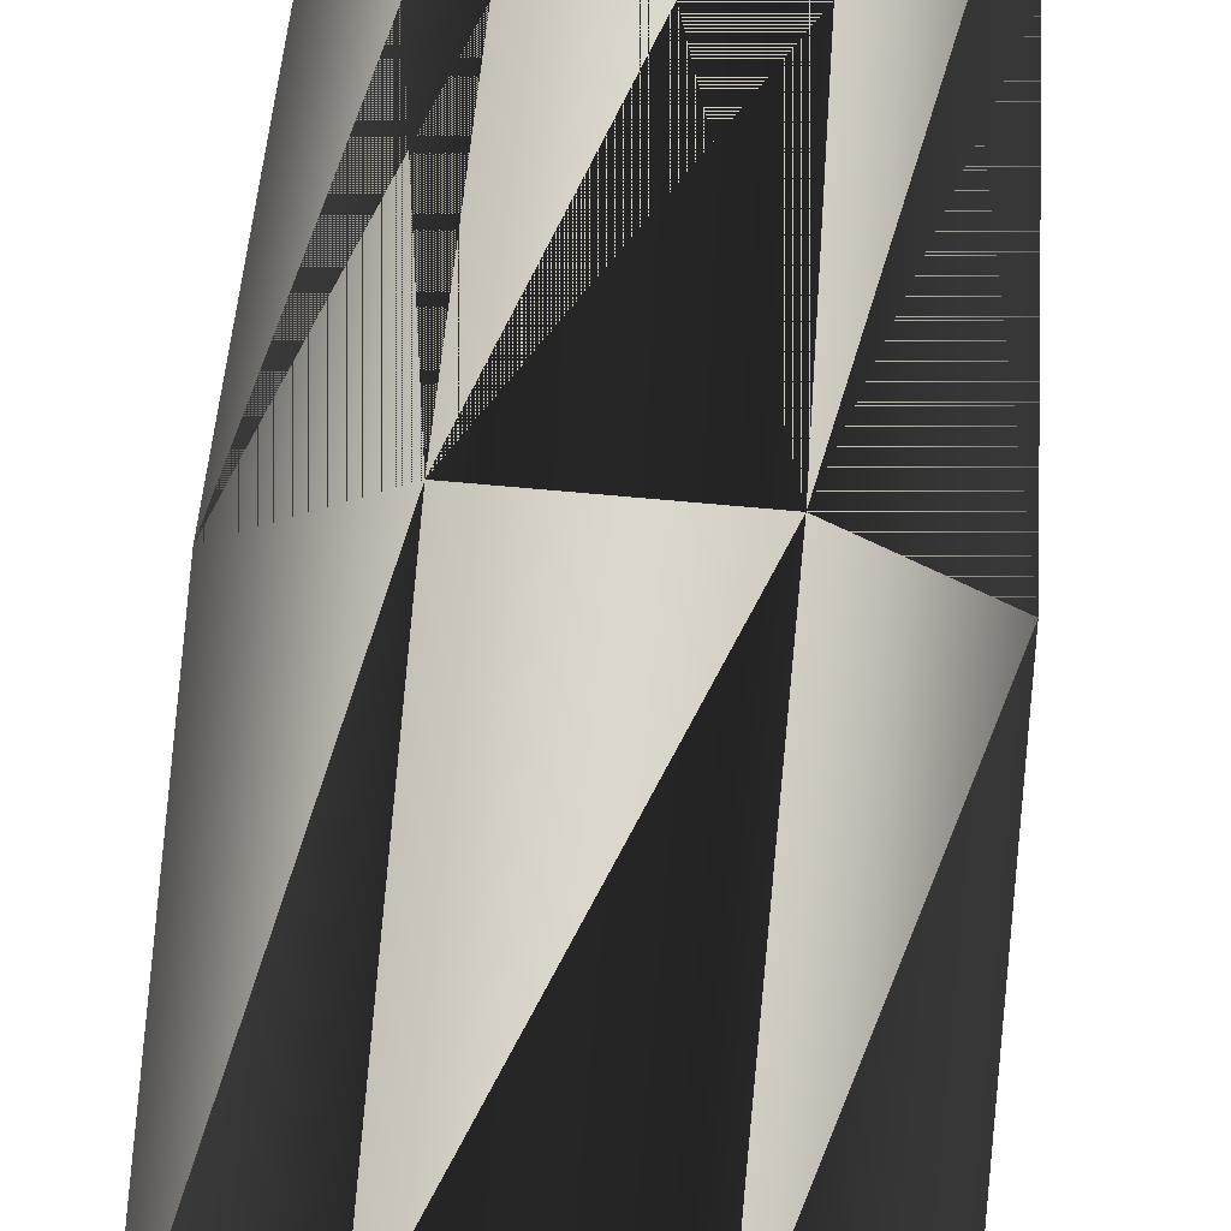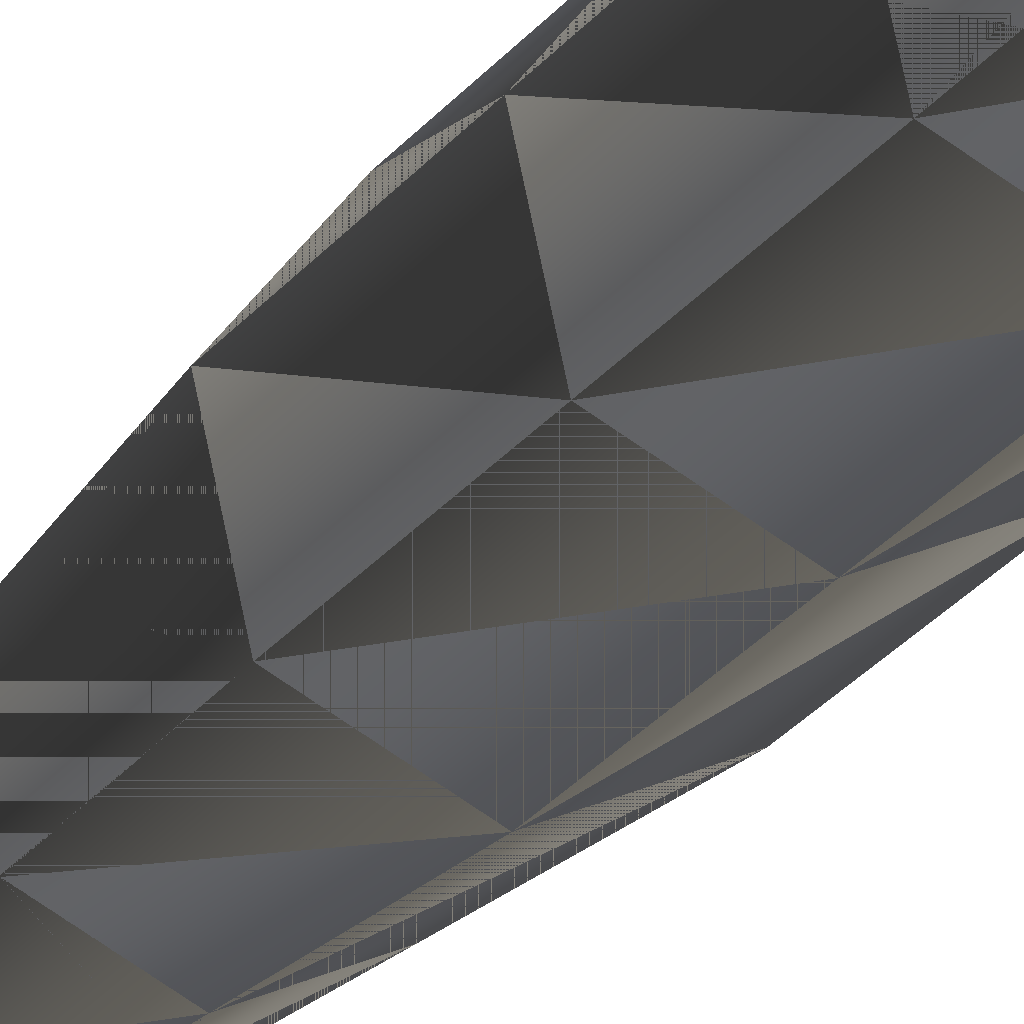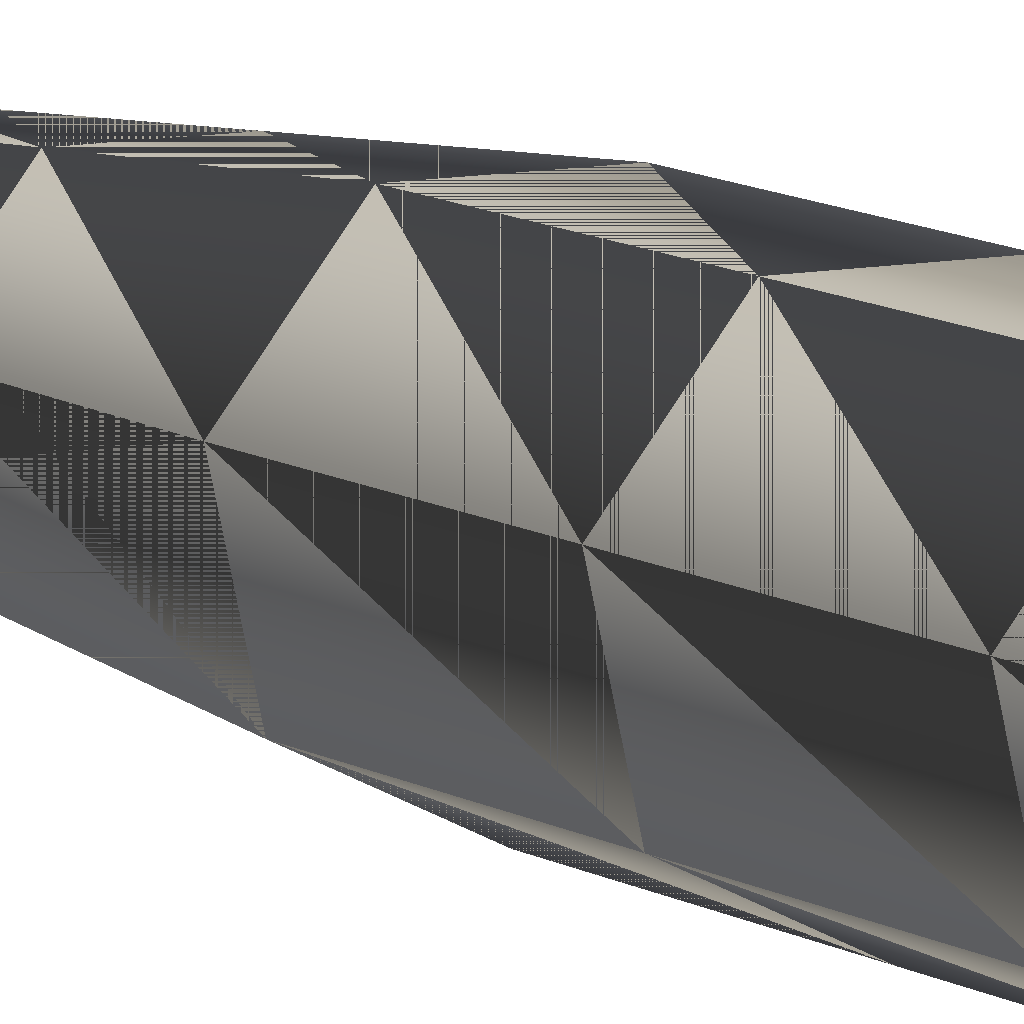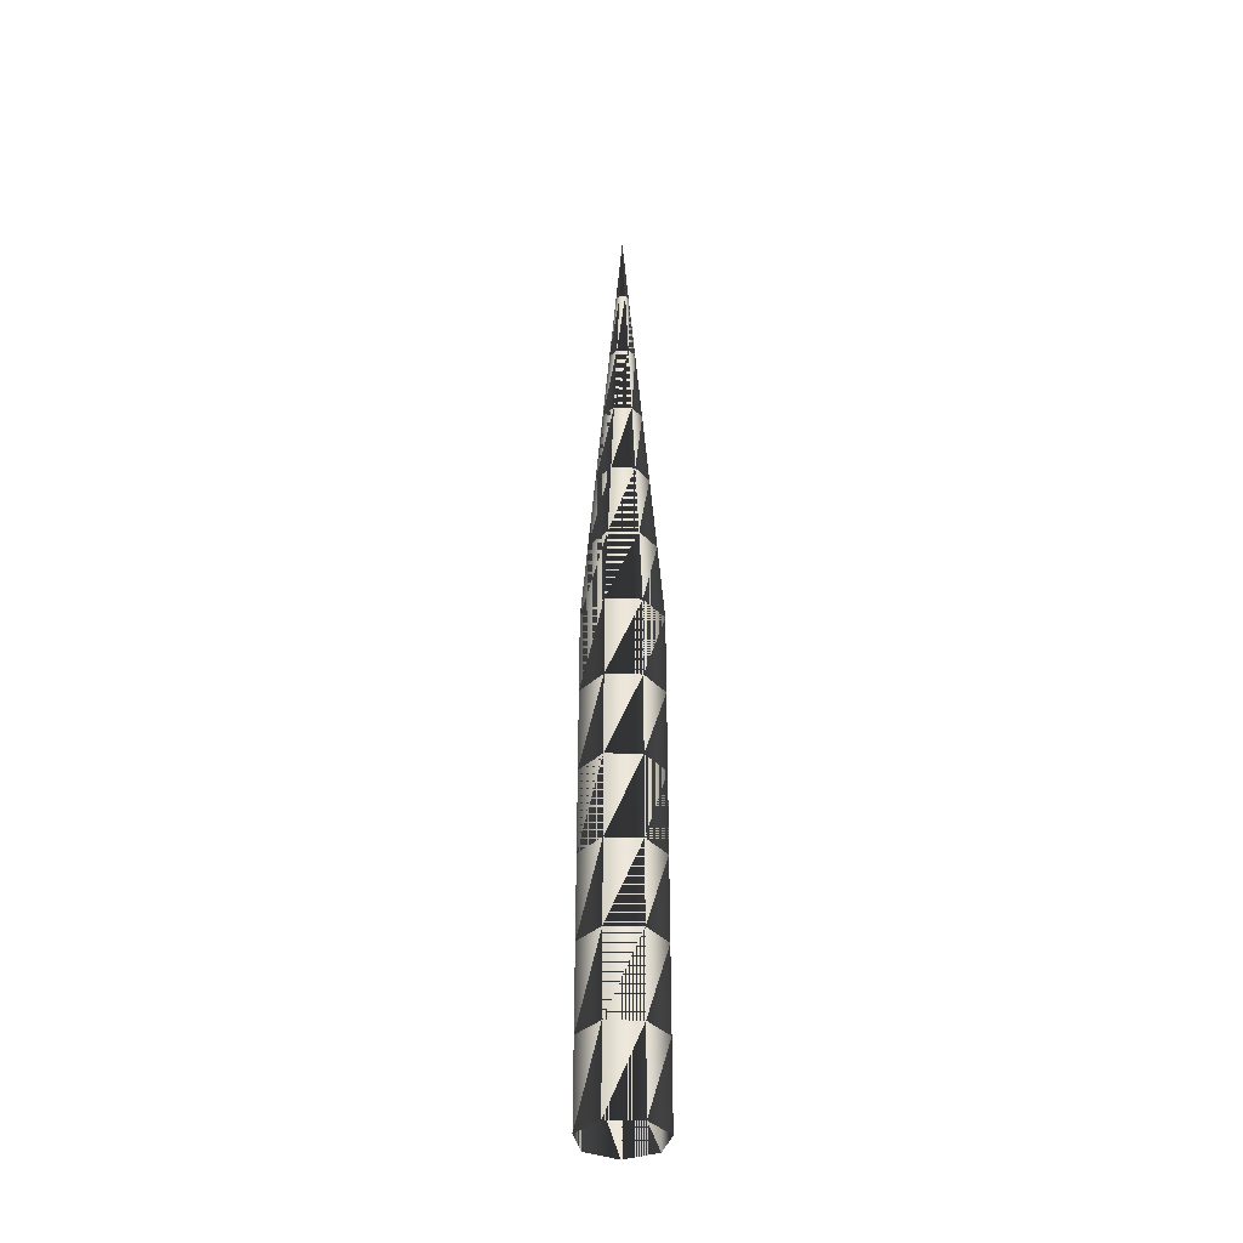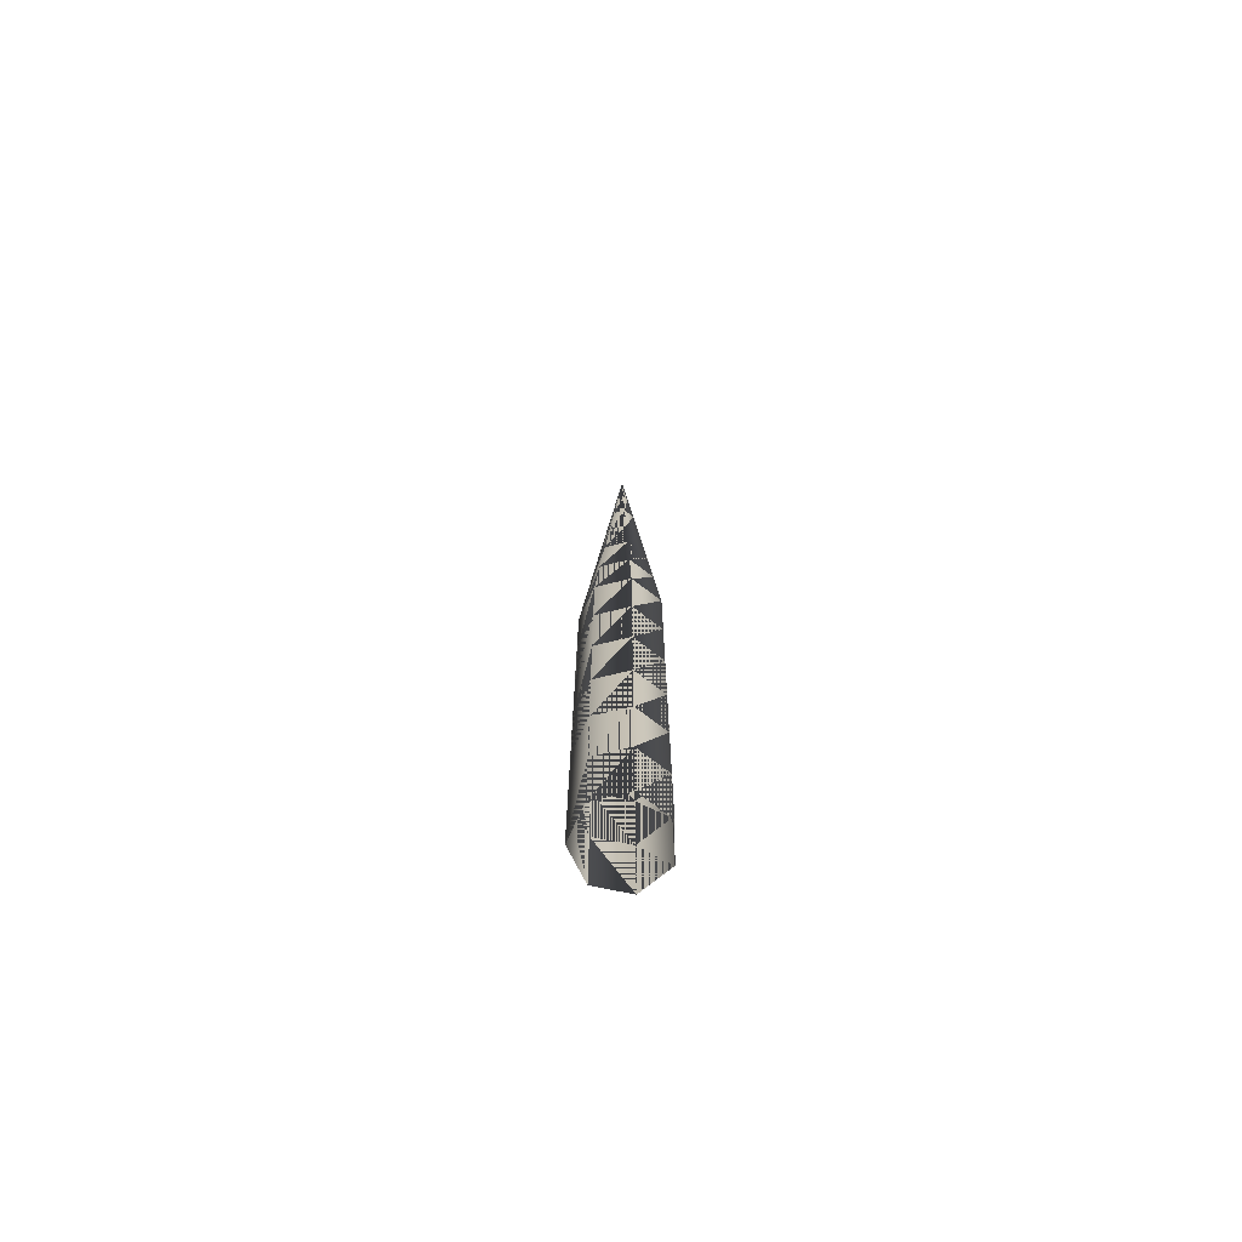
<metadata>
{"format":"obj","ext":"obj","renderer":"f3d","projection":"perspective","resolution":1024,"background":"white","views":[{"elev":73.4,"azim":5.1,"up":"+Z"},{"elev":-21.9,"azim":-24.6,"up":"+Z"},{"elev":8.9,"azim":-29.7,"up":"+Z"},{"elev":-36.9,"azim":-156.1,"up":"+Y"},{"elev":-71.9,"azim":-37.7,"up":"+Y"}]}
</metadata>
<code>
g Antler
v 0 2 -0.16
v 0 1.667 -0.16
v 0.1251 2 -0.09976
v 0.1251 1.667 -0.09976
v 0.156 2 0.0356
v 0.156 1.667 0.0356
v 0.06942 2 0.1442
v 0.06942 1.667 0.1442
v -0.06942 2 0.1442
v -0.06942 1.667 0.1442
v -0.156 2 0.0356
v -0.156 1.667 0.0356
v -0.1251 2 -0.09976
v -0.1251 1.667 -0.09976
v 2.798e-08 2 -0.16
v 2.798e-08 1.667 -0.16
v 0 1.667 -0.16
v 0 1.333 -0.16
v 0.1251 1.667 -0.09976
v 0.1251 1.333 -0.09976
v 0.156 1.667 0.0356
v 0.156 1.333 0.0356
v 0.06942 1.667 0.1442
v 0.06942 1.333 0.1442
v -0.06942 1.667 0.1442
v -0.06942 1.333 0.1442
v -0.156 1.667 0.0356
v -0.156 1.333 0.0356
v -0.1251 1.667 -0.09976
v -0.1251 1.333 -0.09976
v 2.798e-08 1.667 -0.16
v 2.798e-08 1.333 -0.16
v 0 1.333 -0.16
v 0 1 -0.16
v 0.1251 1.333 -0.09976
v 0.1251 1 -0.09976
v 0.156 1.333 0.0356
v 0.156 1 0.0356
v 0.06942 1.333 0.1442
v 0.06942 1 0.1442
v -0.06942 1.333 0.1442
v -0.06942 1 0.1442
v -0.156 1.333 0.0356
v -0.156 1 0.0356
v -0.1251 1.333 -0.09976
v -0.1251 1 -0.09976
v 2.798e-08 1.333 -0.16
v 2.798e-08 1 -0.16
v 0 1 -0.16
v 0 0.6667 -0.16
v 0.1251 1 -0.09976
v 0.1251 0.6667 -0.09976
v 0.156 1 0.0356
v 0.156 0.6667 0.0356
v 0.06942 1 0.1442
v 0.06942 0.6667 0.1442
v -0.06942 1 0.1442
v -0.06942 0.6667 0.1442
v -0.156 1 0.0356
v -0.156 0.6667 0.0356
v -0.1251 1 -0.09976
v -0.1251 0.6667 -0.09976
v 2.798e-08 1 -0.16
v 2.798e-08 0.6667 -0.16
v 0 0.6667 -0.16
v 0 0.3333 -0.16
v 0.1251 0.6667 -0.09976
v 0.1251 0.3333 -0.09976
v 0.156 0.6667 0.0356
v 0.156 0.3333 0.0356
v 0.06942 0.6667 0.1442
v 0.06942 0.3333 0.1442
v -0.06942 0.6667 0.1442
v -0.06942 0.3333 0.1442
v -0.156 0.6667 0.0356
v -0.156 0.3333 0.0356
v -0.1251 0.6667 -0.09976
v -0.1251 0.3333 -0.09976
v 2.798e-08 0.6667 -0.16
v 2.798e-08 0.3333 -0.16
v 0 0.3333 -0.16
v 0 0 -0.16
v 0.1251 0.3333 -0.09976
v 0.1251 0 -0.09976
v 0.156 0.3333 0.0356
v 0.156 0 0.0356
v 0.06942 0.3333 0.1442
v 0.06942 0 0.1442
v -0.06942 0.3333 0.1442
v -0.06942 0 0.1442
v -0.156 0.3333 0.0356
v -0.156 0 0.0356
v -0.1251 0.3333 -0.09976
v -0.1251 0 -0.09976
v 2.798e-08 0.3333 -0.16
v 2.798e-08 0 -0.16
v 0 4 0
v 0 3.667 -0.02667
v 0 4 0
v 0.02085 3.667 -0.01663
v 0 4 0
v 0.026 3.667 0.005934
v 0 4 0
v 0.01157 3.667 0.02403
v 0 4 0
v -0.01157 3.667 0.02403
v 0 4 0
v -0.026 3.667 0.005934
v 0 4 0
v -0.02085 3.667 -0.01663
v 0 4 0
v 4.663e-09 3.667 -0.02667
v 0 3.667 -0.02667
v 0 3.333 -0.05333
v 0.02085 3.667 -0.01663
v 0.0417 3.333 -0.03325
v 0.026 3.667 0.005934
v 0.052 3.333 0.01187
v 0.01157 3.667 0.02403
v 0.02314 3.333 0.04805
v -0.01157 3.667 0.02403
v -0.02314 3.333 0.04805
v -0.026 3.667 0.005934
v -0.052 3.333 0.01187
v -0.02085 3.667 -0.01663
v -0.0417 3.333 -0.03325
v 4.663e-09 3.667 -0.02667
v 9.325e-09 3.333 -0.05333
v 0 3.333 -0.05333
v 0 3 -0.08
v 0.0417 3.333 -0.03325
v 0.06255 3 -0.04988
v 0.052 3.333 0.01187
v 0.07799 3 0.0178
v 0.02314 3.333 0.04805
v 0.03471 3 0.07208
v -0.02314 3.333 0.04805
v -0.03471 3 0.07208
v -0.052 3.333 0.01187
v -0.07799 3 0.0178
v -0.0417 3.333 -0.03325
v -0.06255 3 -0.04988
v 9.325e-09 3.333 -0.05333
v 1.399e-08 3 -0.08
v 0 3 -0.08
v 0 2.667 -0.1067
v 0.06255 3 -0.04988
v 0.0834 2.667 -0.06651
v 0.07799 3 0.0178
v 0.104 2.667 0.02374
v 0.03471 3 0.07208
v 0.04628 2.667 0.0961
v -0.03471 3 0.07208
v -0.04628 2.667 0.0961
v -0.07799 3 0.0178
v -0.104 2.667 0.02374
v -0.06255 3 -0.04988
v -0.0834 2.667 -0.06651
v 1.399e-08 3 -0.08
v 1.865e-08 2.667 -0.1067
v 0 2.667 -0.1067
v 0 2.333 -0.1333
v 0.0834 2.667 -0.06651
v 0.1042 2.333 -0.08313
v 0.104 2.667 0.02374
v 0.13 2.333 0.02967
v 0.04628 2.667 0.0961
v 0.05785 2.333 0.1201
v -0.04628 2.667 0.0961
v -0.05785 2.333 0.1201
v -0.104 2.667 0.02374
v -0.13 2.333 0.02967
v -0.0834 2.667 -0.06651
v -0.1042 2.333 -0.08313
v 1.865e-08 2.667 -0.1067
v 2.331e-08 2.333 -0.1333
v 0 2.333 -0.1333
v 0 2 -0.16
v 0.1042 2.333 -0.08313
v 0.1251 2 -0.09976
v 0.13 2.333 0.02967
v 0.156 2 0.0356
v 0.05785 2.333 0.1201
v 0.06942 2 0.1442
v -0.05785 2.333 0.1201
v -0.06942 2 0.1442
v -0.13 2.333 0.02967
v -0.156 2 0.0356
v -0.1042 2.333 -0.08313
v -0.1251 2 -0.09976
v 2.331e-08 2.333 -0.1333
v 2.798e-08 2 -0.16
f 1 2 4
f 1 4 2
f 1 3 4
f 1 4 3
f 3 4 6
f 3 6 4
f 3 5 6
f 3 6 5
f 5 6 8
f 5 8 6
f 5 7 8
f 5 8 7
f 7 8 10
f 7 10 8
f 7 9 10
f 7 10 9
f 9 10 12
f 9 12 10
f 9 11 12
f 9 12 11
f 11 12 14
f 11 14 12
f 11 13 14
f 11 14 13
f 13 14 16
f 13 16 14
f 13 15 16
f 13 16 15
f 15 16 2
f 15 2 16
f 15 1 2
f 15 2 1
f 17 18 20
f 17 20 18
f 17 19 20
f 17 20 19
f 19 20 22
f 19 22 20
f 19 21 22
f 19 22 21
f 21 22 24
f 21 24 22
f 21 23 24
f 21 24 23
f 23 24 26
f 23 26 24
f 23 25 26
f 23 26 25
f 25 26 28
f 25 28 26
f 25 27 28
f 25 28 27
f 27 28 30
f 27 30 28
f 27 29 30
f 27 30 29
f 29 30 32
f 29 32 30
f 29 31 32
f 29 32 31
f 31 32 18
f 31 18 32
f 31 17 18
f 31 18 17
f 33 34 36
f 33 36 34
f 33 35 36
f 33 36 35
f 35 36 38
f 35 38 36
f 35 37 38
f 35 38 37
f 37 38 40
f 37 40 38
f 37 39 40
f 37 40 39
f 39 40 42
f 39 42 40
f 39 41 42
f 39 42 41
f 41 42 44
f 41 44 42
f 41 43 44
f 41 44 43
f 43 44 46
f 43 46 44
f 43 45 46
f 43 46 45
f 45 46 48
f 45 48 46
f 45 47 48
f 45 48 47
f 47 48 34
f 47 34 48
f 47 33 34
f 47 34 33
f 49 50 52
f 49 52 50
f 49 51 52
f 49 52 51
f 51 52 54
f 51 54 52
f 51 53 54
f 51 54 53
f 53 54 56
f 53 56 54
f 53 55 56
f 53 56 55
f 55 56 58
f 55 58 56
f 55 57 58
f 55 58 57
f 57 58 60
f 57 60 58
f 57 59 60
f 57 60 59
f 59 60 62
f 59 62 60
f 59 61 62
f 59 62 61
f 61 62 64
f 61 64 62
f 61 63 64
f 61 64 63
f 63 64 50
f 63 50 64
f 63 49 50
f 63 50 49
f 65 66 68
f 65 68 66
f 65 67 68
f 65 68 67
f 67 68 70
f 67 70 68
f 67 69 70
f 67 70 69
f 69 70 72
f 69 72 70
f 69 71 72
f 69 72 71
f 71 72 74
f 71 74 72
f 71 73 74
f 71 74 73
f 73 74 76
f 73 76 74
f 73 75 76
f 73 76 75
f 75 76 78
f 75 78 76
f 75 77 78
f 75 78 77
f 77 78 80
f 77 80 78
f 77 79 80
f 77 80 79
f 79 80 66
f 79 66 80
f 79 65 66
f 79 66 65
f 81 82 84
f 81 84 82
f 81 83 84
f 81 84 83
f 83 84 86
f 83 86 84
f 83 85 86
f 83 86 85
f 85 86 88
f 85 88 86
f 85 87 88
f 85 88 87
f 87 88 90
f 87 90 88
f 87 89 90
f 87 90 89
f 89 90 92
f 89 92 90
f 89 91 92
f 89 92 91
f 91 92 94
f 91 94 92
f 91 93 94
f 91 94 93
f 93 94 96
f 93 96 94
f 93 95 96
f 93 96 95
f 95 96 82
f 95 82 96
f 95 81 82
f 95 82 81
f 97 98 100
f 97 100 98
f 97 99 100
f 97 100 99
f 99 100 102
f 99 102 100
f 99 101 102
f 99 102 101
f 101 102 104
f 101 104 102
f 101 103 104
f 101 104 103
f 103 104 106
f 103 106 104
f 103 105 106
f 103 106 105
f 105 106 108
f 105 108 106
f 105 107 108
f 105 108 107
f 107 108 110
f 107 110 108
f 107 109 110
f 107 110 109
f 109 110 112
f 109 112 110
f 109 111 112
f 109 112 111
f 111 112 98
f 111 98 112
f 111 97 98
f 111 98 97
f 113 114 116
f 113 116 114
f 113 115 116
f 113 116 115
f 115 116 118
f 115 118 116
f 115 117 118
f 115 118 117
f 117 118 120
f 117 120 118
f 117 119 120
f 117 120 119
f 119 120 122
f 119 122 120
f 119 121 122
f 119 122 121
f 121 122 124
f 121 124 122
f 121 123 124
f 121 124 123
f 123 124 126
f 123 126 124
f 123 125 126
f 123 126 125
f 125 126 128
f 125 128 126
f 125 127 128
f 125 128 127
f 127 128 114
f 127 114 128
f 127 113 114
f 127 114 113
f 129 130 132
f 129 132 130
f 129 131 132
f 129 132 131
f 131 132 134
f 131 134 132
f 131 133 134
f 131 134 133
f 133 134 136
f 133 136 134
f 133 135 136
f 133 136 135
f 135 136 138
f 135 138 136
f 135 137 138
f 135 138 137
f 137 138 140
f 137 140 138
f 137 139 140
f 137 140 139
f 139 140 142
f 139 142 140
f 139 141 142
f 139 142 141
f 141 142 144
f 141 144 142
f 141 143 144
f 141 144 143
f 143 144 130
f 143 130 144
f 143 129 130
f 143 130 129
f 145 146 148
f 145 148 146
f 145 147 148
f 145 148 147
f 147 148 150
f 147 150 148
f 147 149 150
f 147 150 149
f 149 150 152
f 149 152 150
f 149 151 152
f 149 152 151
f 151 152 154
f 151 154 152
f 151 153 154
f 151 154 153
f 153 154 156
f 153 156 154
f 153 155 156
f 153 156 155
f 155 156 158
f 155 158 156
f 155 157 158
f 155 158 157
f 157 158 160
f 157 160 158
f 157 159 160
f 157 160 159
f 159 160 146
f 159 146 160
f 159 145 146
f 159 146 145
f 161 162 164
f 161 164 162
f 161 163 164
f 161 164 163
f 163 164 166
f 163 166 164
f 163 165 166
f 163 166 165
f 165 166 168
f 165 168 166
f 165 167 168
f 165 168 167
f 167 168 170
f 167 170 168
f 167 169 170
f 167 170 169
f 169 170 172
f 169 172 170
f 169 171 172
f 169 172 171
f 171 172 174
f 171 174 172
f 171 173 174
f 171 174 173
f 173 174 176
f 173 176 174
f 173 175 176
f 173 176 175
f 175 176 162
f 175 162 176
f 175 161 162
f 175 162 161
f 177 178 180
f 177 180 178
f 177 179 180
f 177 180 179
f 179 180 182
f 179 182 180
f 179 181 182
f 179 182 181
f 181 182 184
f 181 184 182
f 181 183 184
f 181 184 183
f 183 184 186
f 183 186 184
f 183 185 186
f 183 186 185
f 185 186 188
f 185 188 186
f 185 187 188
f 185 188 187
f 187 188 190
f 187 190 188
f 187 189 190
f 187 190 189
f 189 190 192
f 189 192 190
f 189 191 192
f 189 192 191
f 191 192 178
f 191 178 192
f 191 177 178
f 191 178 177

</code>
